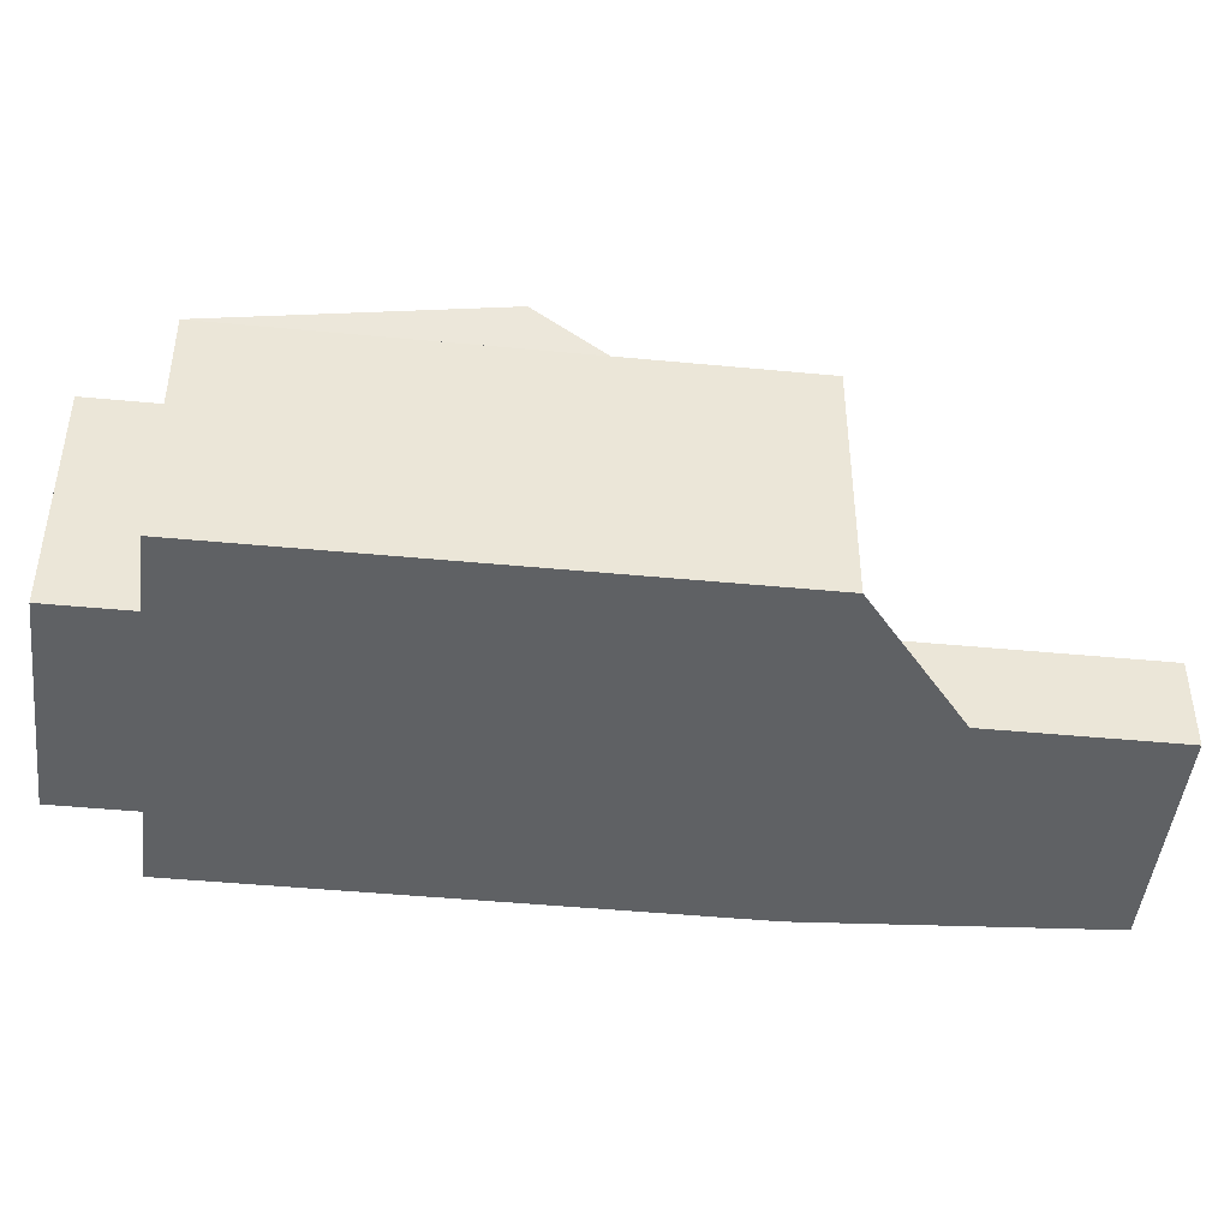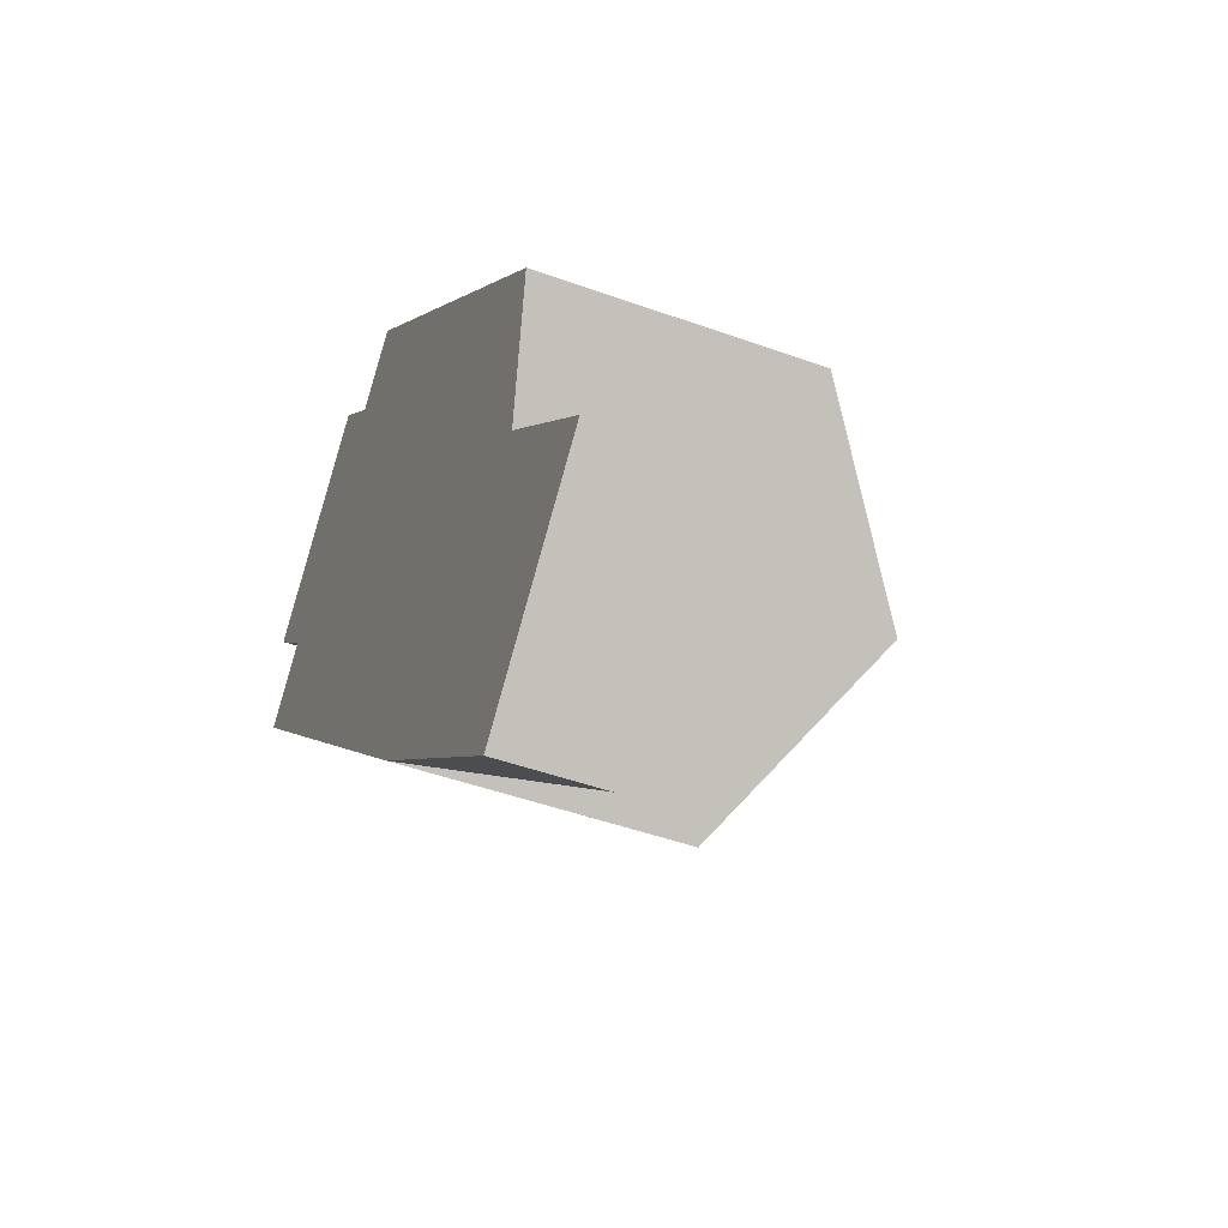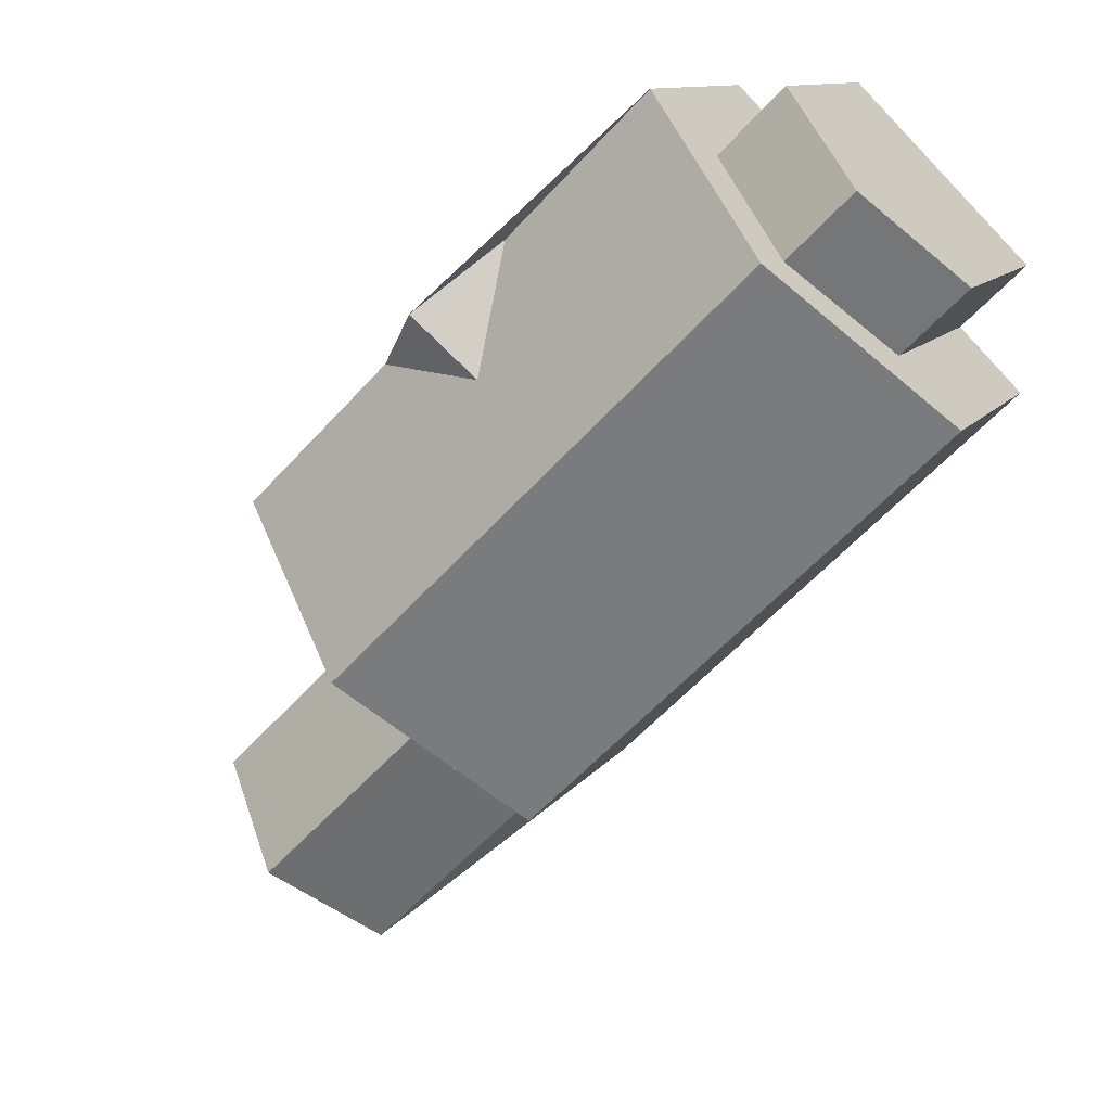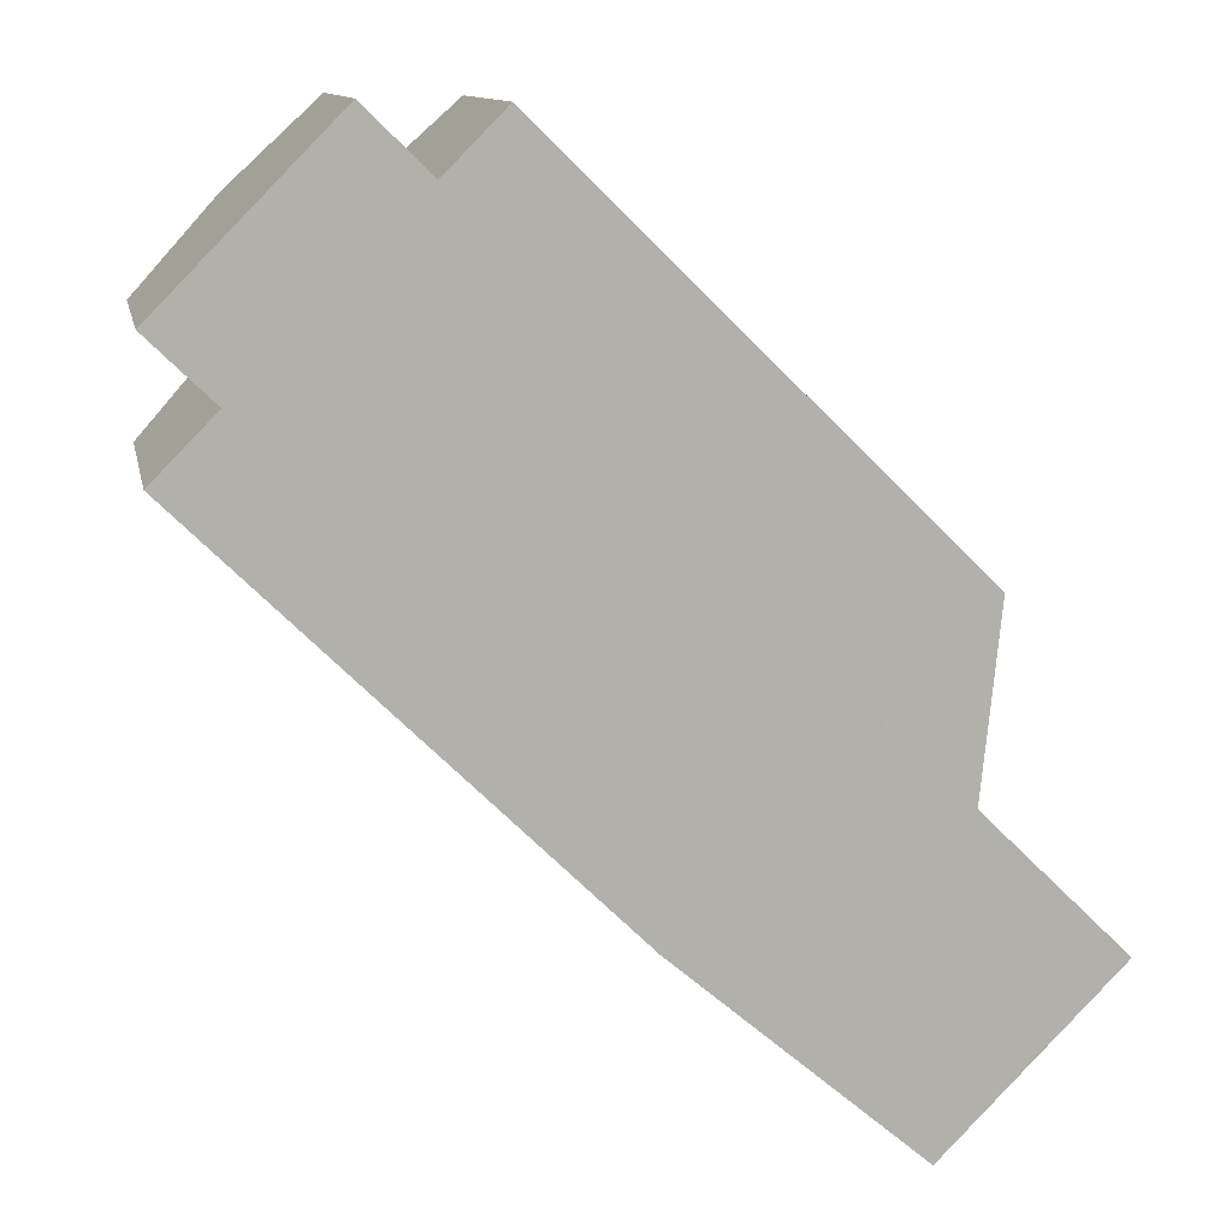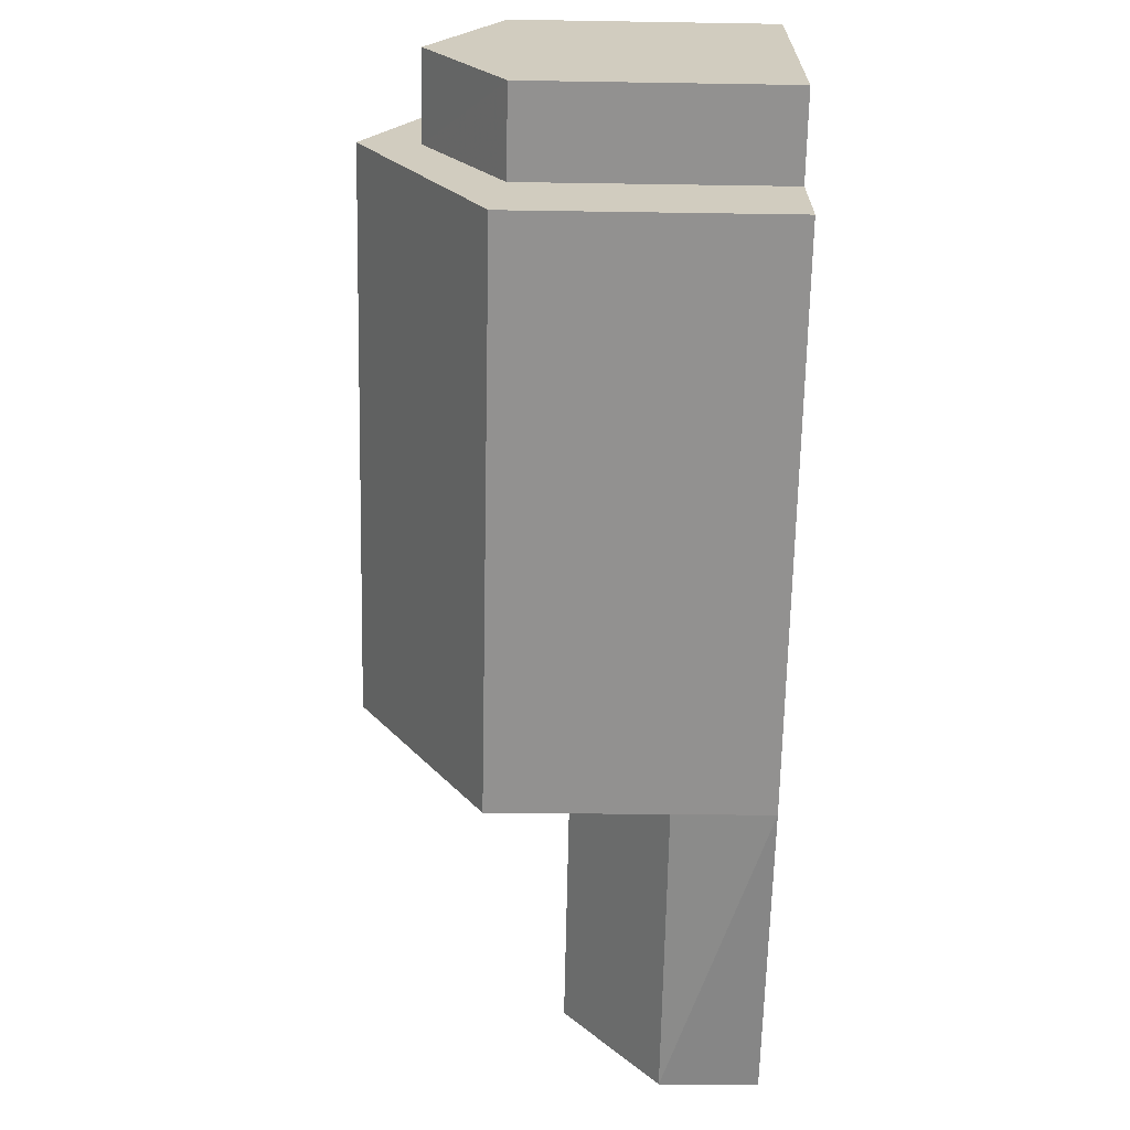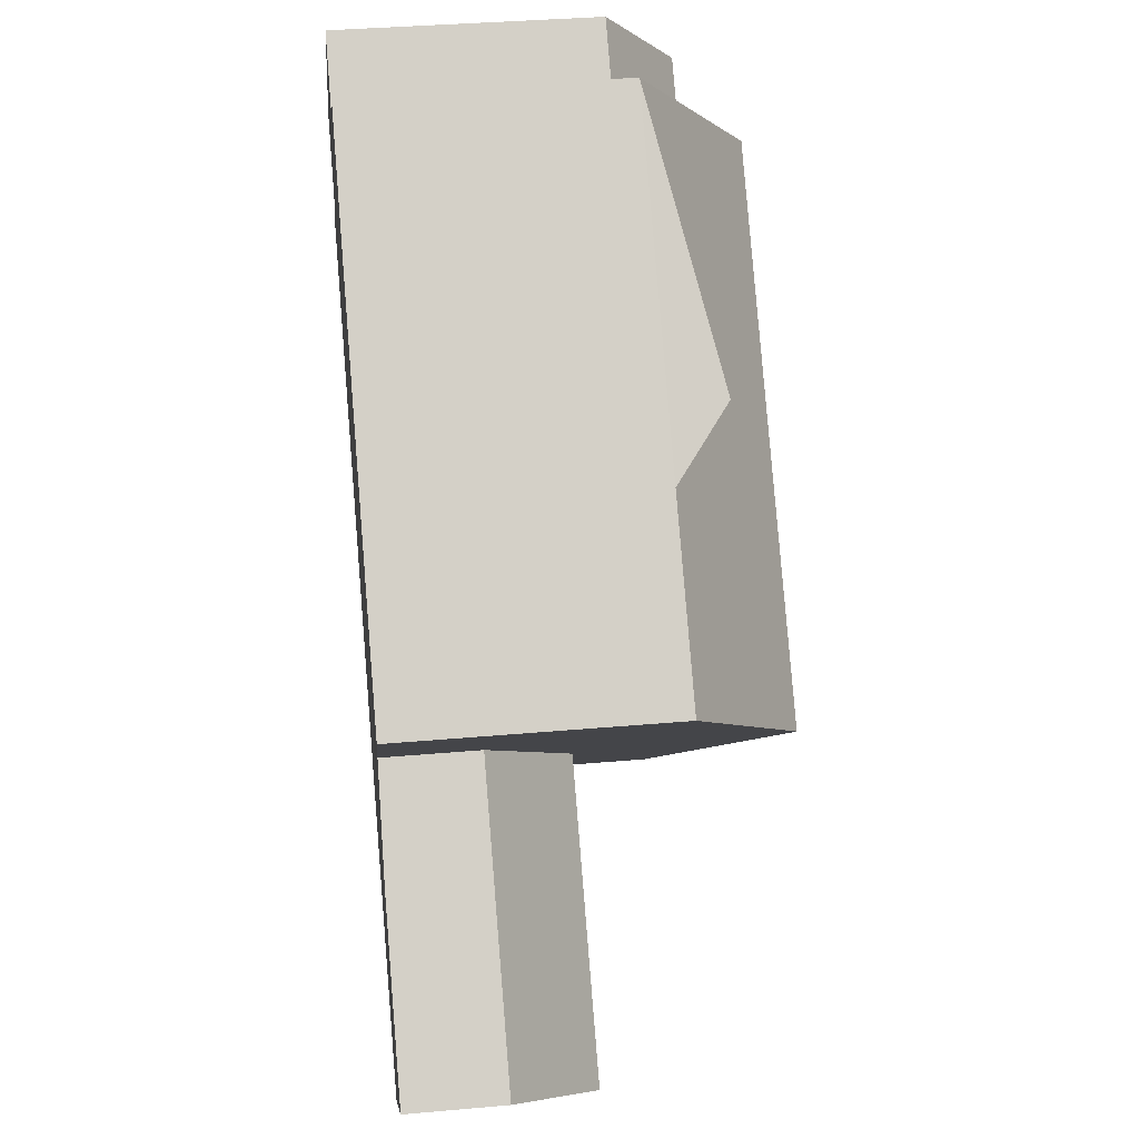
<metadata>
{"format":"obj","ext":"obj","renderer":"f3d","projection":"perspective","resolution":1024,"background":"white","views":[{"elev":-45.7,"azim":38.2,"up":"+Y"},{"elev":-46.3,"azim":67.5,"up":"+Z"},{"elev":11.2,"azim":-159.1,"up":"+Z"},{"elev":11.5,"azim":-11.1,"up":"+Z"},{"elev":-21.5,"azim":-91.7,"up":"+Z"},{"elev":36.8,"azim":83.5,"up":"+Z"}]}
</metadata>
<code>
v 59.93 -2.721 82.1
v 61.89 -0.678 84.09
v 63.86 -2.721 86.08
v 63.86 -4.934 86.08
v 59.93 -4.934 82.1
v 50.48 -4.934 101.1
v 49.05 -4.934 102.6
v 50.48 -0.434 101.1
v 49.05 -0.434 102.6
v 46.61 -4.934 97.23
v 45.17 -4.934 98.64
v 46.61 -0.434 97.23
v 45.17 -0.434 98.64
v 58.77 -2.721 91.07
v 58.77 -4.934 91.07
v 54.48 -4.934 86.74
v 54.84 -2.721 87.1
g CityEngineMaterial_29
f 1 2 3 4 5
f 6 8 9 7
f 12 10 11 13
f 4 3 14 15
f 1 5 16 17
v 51.8 1.239 102.5
v 61.06 1.239 93.4
v 57.79 1.239 96.61
v 56.66 2.469 97.85
v 54.99 1.239 99.36
v 51.8 -0.434 102.5
v 61.06 -0.434 93.4
v 45.22 1.239 95.83
v 54.48 1.239 86.74
v 45.22 -0.434 95.83
v 54.48 -0.434 86.74
v 48.61 3.972 99.26
v 46.61 0.9 97.23
v 48.54 2.629 99.19
v 50.48 0.9 101.1
v 46.61 -0.434 97.23
v 50.48 -0.434 101.1
v 49.05 0.9 102.6
v 47.11 2.629 100.6
v 45.17 0.9 98.64
v 49.05 -0.434 102.6
v 45.17 -0.434 98.64
v 57.87 3.972 90.17
g CityEngineMaterial_111
f 18 23 24 19 20 21 22
f 28 27 25 26
f 29 25 27 33 30 31 32 34 23 18
f 39 38 35 36 37
f 28 26 40 19 24
f 34 32 35 38
f 30 33 39 37
v 54.48 1.239 86.74
v 45.22 1.239 95.83
v 48.61 3.972 99.26
v 57.87 3.972 90.17
v 51.8 1.239 102.5
v 54.99 1.239 99.36
v 55.16 2.386 96.53
v 57.79 1.239 96.61
v 61.06 1.239 93.4
v 50.48 0.9 101.1
v 48.54 2.629 99.19
v 47.11 2.629 100.6
v 49.05 0.9 102.6
v 46.61 0.9 97.23
v 45.17 0.899 98.64
v 56.66 2.469 97.85
v 63.86 -2.721 86.08
v 61.89 -0.678 84.09
v 56.8 -0.678 89.08
v 58.77 -2.721 91.07
v 59.93 -2.721 82.1
v 54.84 -2.721 87.1
g CityEngineMaterial_18
f 41 42 43 44
f 45 46 47 48 49 44 43
f 50 51 52 53
f 51 54 55 52
f 47 46 56
f 56 48 47
f 57 58 59 60
f 58 61 62 59
v 51.8 -4.934 102.5
v 61.06 -4.934 93.4
v 51.8 -0.434 102.5
v 61.06 -0.434 93.4
v 54.48 -4.934 86.74
v 45.22 -4.934 95.83
v 45.22 -0.434 95.83
v 54.48 -0.434 86.74
v 46.61 -4.934 97.23
v 50.48 -4.934 101.1
v 46.61 -0.434 97.23
v 50.48 -0.434 101.1
v 45.17 -4.934 98.64
v 49.05 -4.934 102.6
v 49.05 -0.434 102.6
v 45.17 -0.434 98.64
v 58.77 -4.934 91.07
v 58.77 -2.721 91.07
v 56.8 -0.678 89.08
v 54.84 -2.721 87.1
g CityEngineMaterial_30
f 65 63 64 66
f 67 68 69 70
f 73 69 68 71
f 65 74 72 63
f 75 76 77 78
f 67 70 66 64 79 80 81 82
v 50.48 -4.934 101.1
v 49.05 -4.934 102.6
v 45.17 -4.934 98.64
v 46.61 -4.934 97.23
v 59.93 -4.934 82.1
v 63.86 -4.934 86.08
v 58.77 -4.934 91.07
v 61.06 -4.934 93.4
v 51.8 -4.934 102.5
v 45.22 -4.934 95.83
v 54.48 -4.934 86.74
g CityEngineMaterial_28
f 83 84 85 86
f 87 88 89 90 91 83 92 93

</code>
